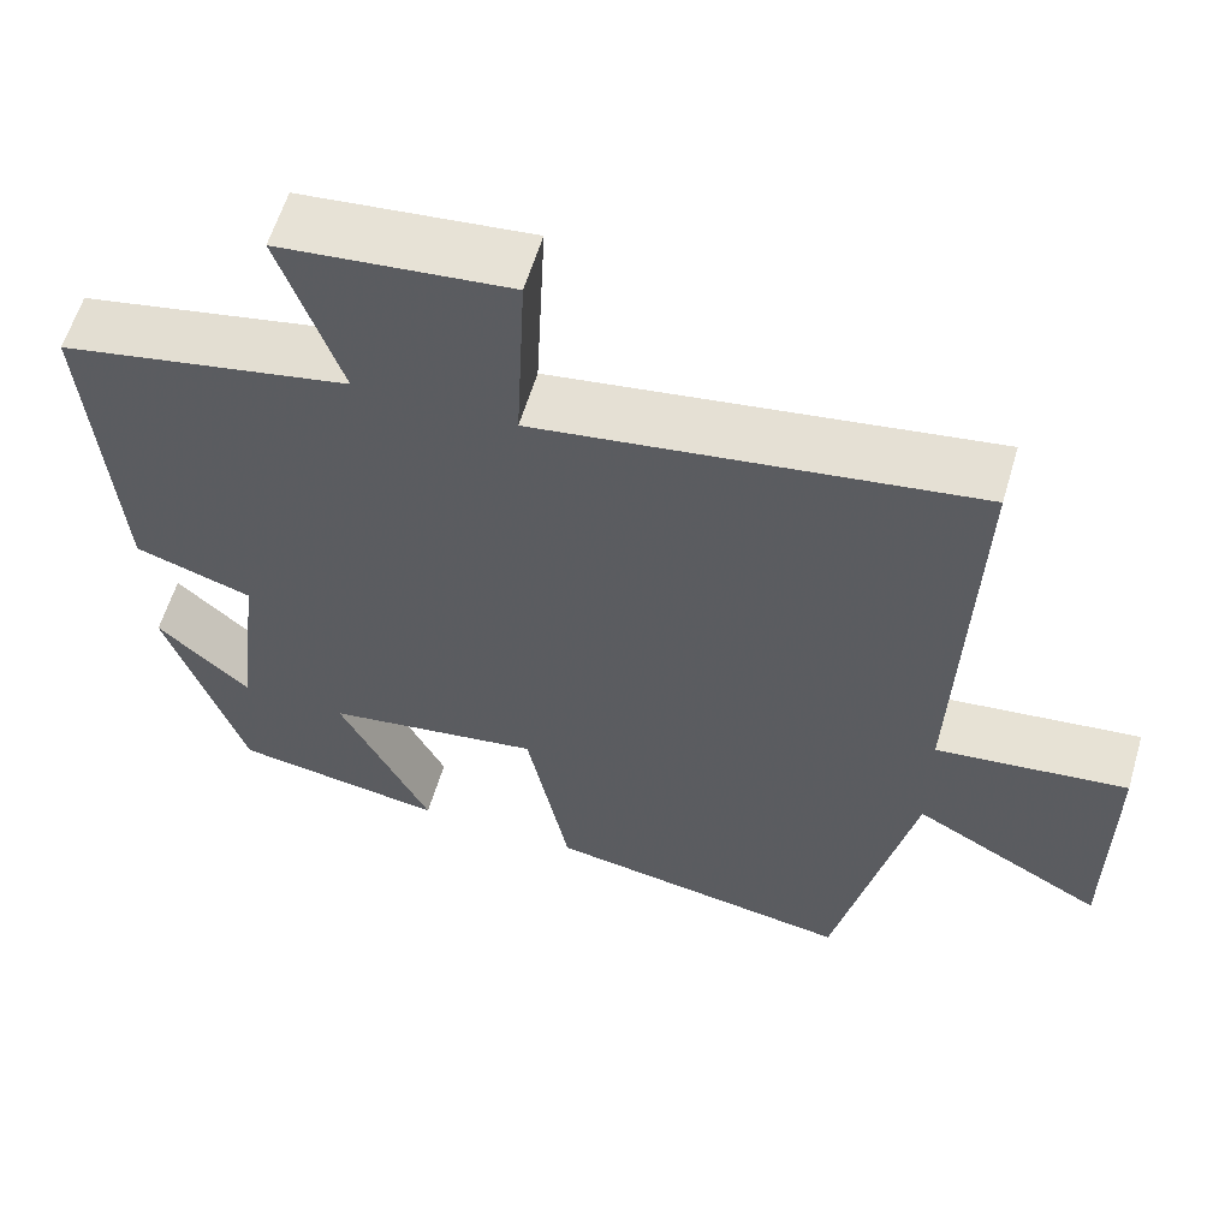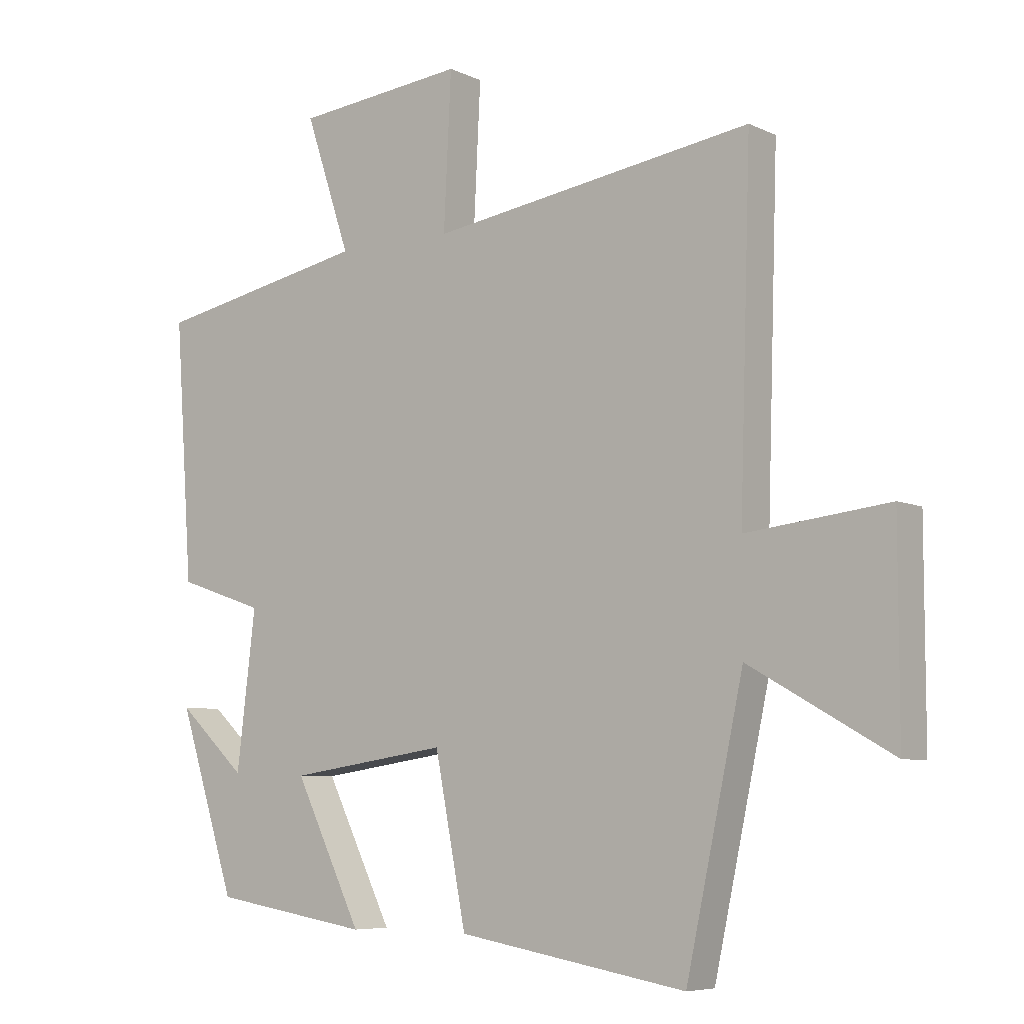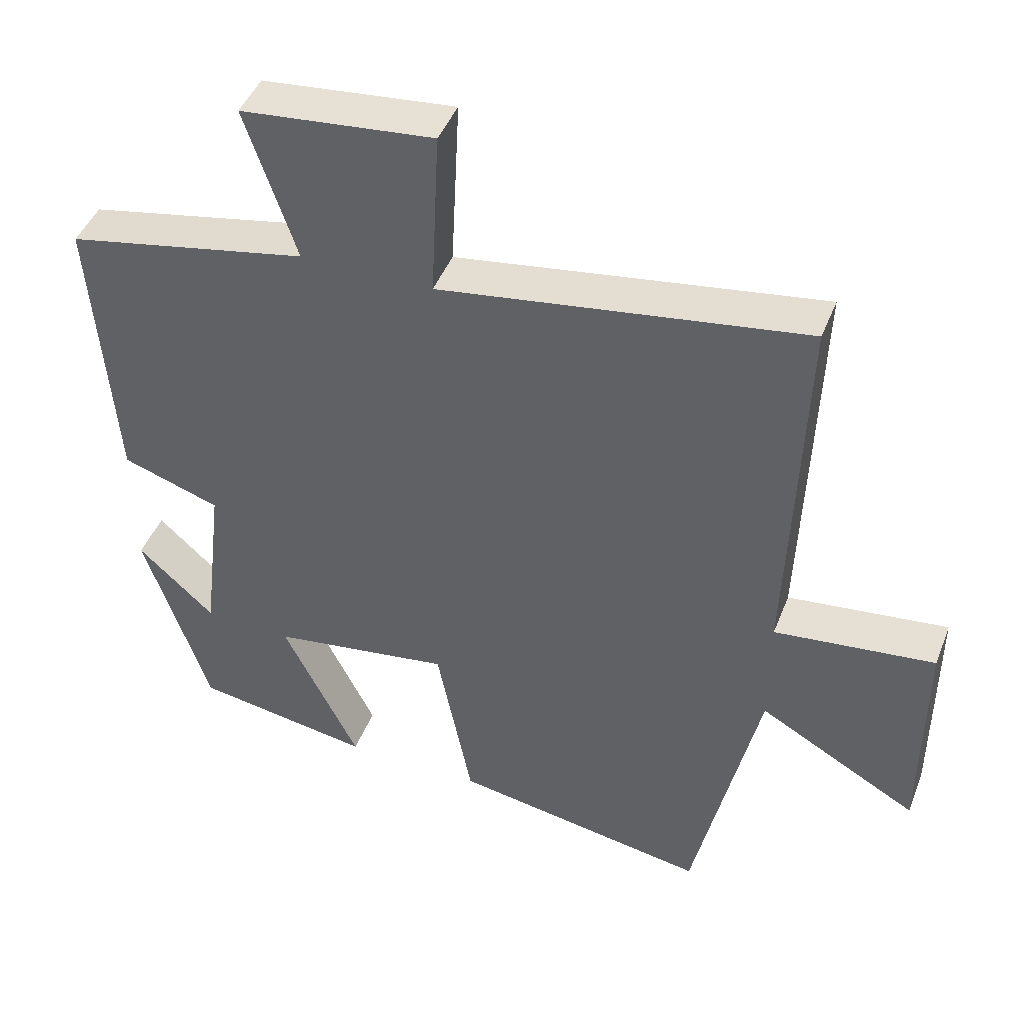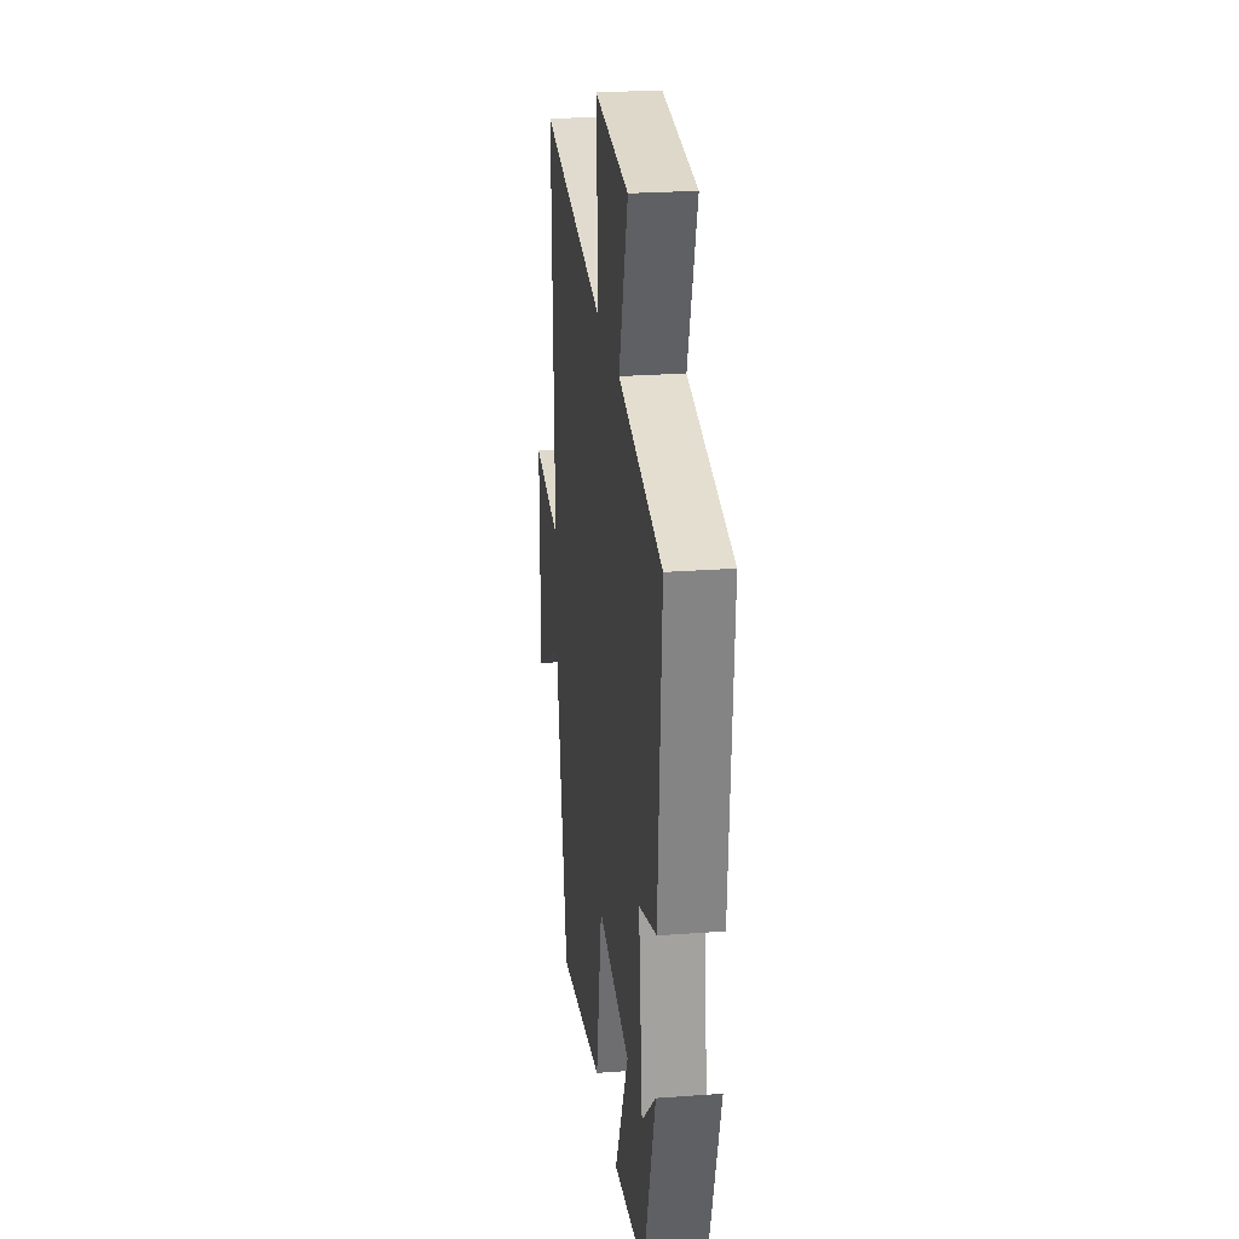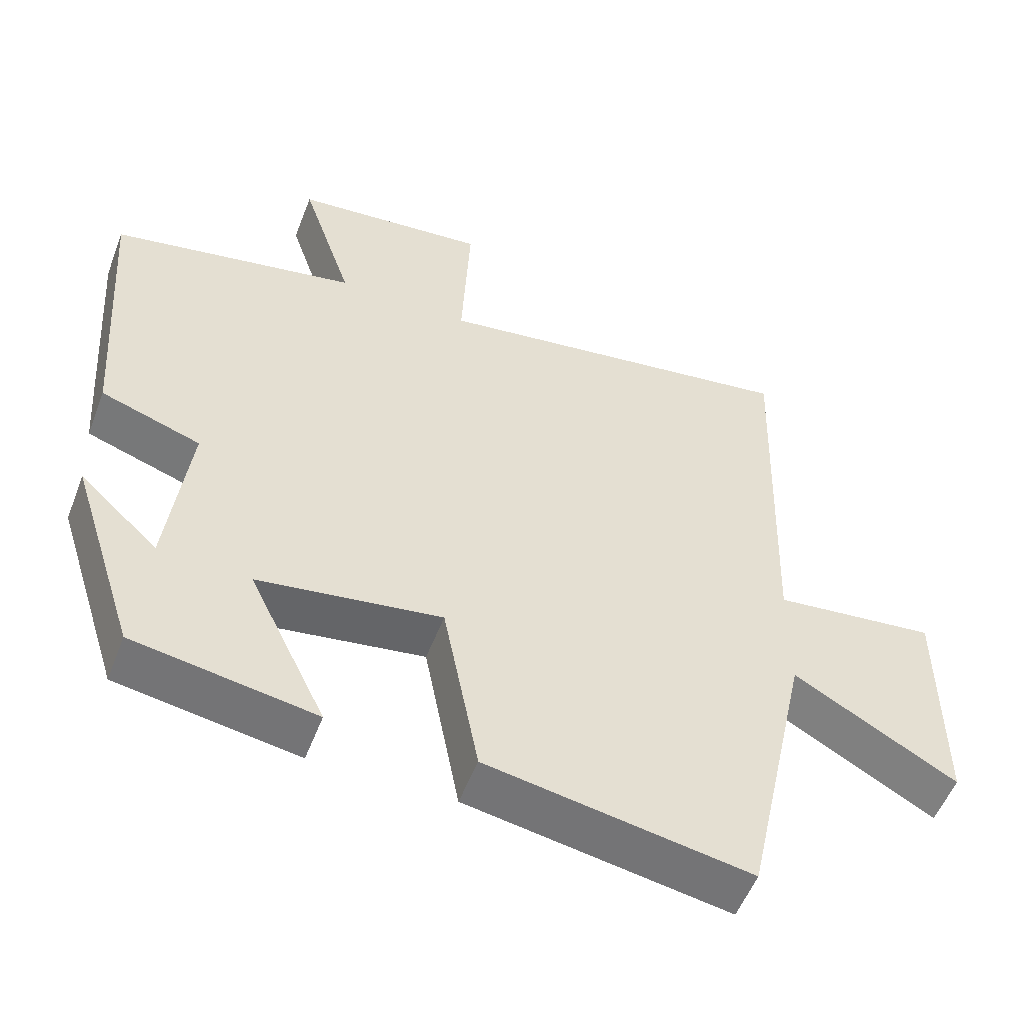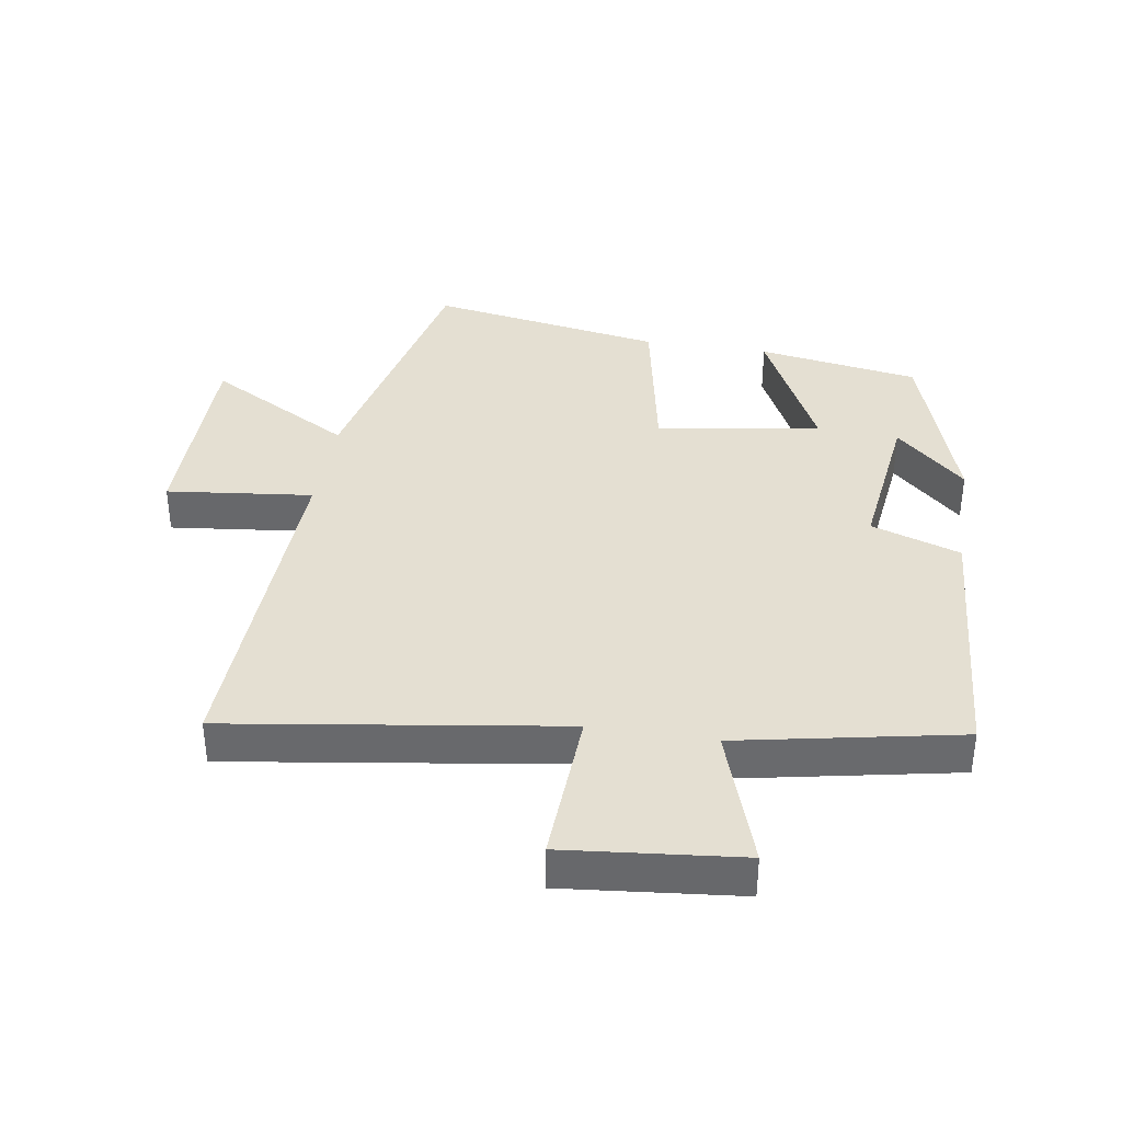
<metadata>
{"format":"obj","ext":"obj","renderer":"f3d","projection":"perspective","resolution":1024,"background":"white","views":[{"elev":59.7,"azim":-163.6,"up":"+Z"},{"elev":-6.8,"azim":-143.2,"up":"+Z"},{"elev":45.1,"azim":-159.3,"up":"+Z"},{"elev":25.0,"azim":83.1,"up":"+Z"},{"elev":-54.2,"azim":159.1,"up":"+Z"},{"elev":37.2,"azim":9.1,"up":"+Y"}]}
</metadata>
<code>
v -0.408 0.07 -0.563
v -0.5 0.07 -0.138
v -0.727 0.07 -0.266
v -0.727 0.07 0.056
v -0.5 0.07 0.03
v -0.518 0.07 0.577
v -0.002 0.07 0.5
v -0.014 0.07 0.744
v 0.258 0.07 0.716
v 0.186 0.07 0.5
v 0.529 0.07 0.432
v 0.5 0.07 0.021
v 0.361 0.07 -0.026
v 0.391 0.07 -0.274
v 0.5 0.07 -0.173
v 0.408 0.07 -0.459
v 0.156 0.07 -0.5
v 0.264 0.07 -0.279
v 0.008 0.07 -0.241
v -0.042 0.07 -0.5
v -0.408 0 -0.563
v -0.5 0 -0.138
v -0.727 0 -0.266
v -0.727 0 0.056
v -0.5 0 0.03
v -0.518 0 0.577
v -0.002 0 0.5
v -0.014 0 0.744
v 0.258 0 0.716
v 0.186 0 0.5
v 0.529 0 0.432
v 0.5 0 0.021
v 0.361 0 -0.026
v 0.391 0 -0.274
v 0.5 0 -0.173
v 0.408 0 -0.459
v 0.156 0 -0.5
v 0.264 0 -0.279
v 0.008 0 -0.241
v -0.042 0 -0.5
f 19 20 1 2
f 18 19 2
f 16 17 18
f 14 15 16
f 13 14 16 18
f 10 11 12 13
f 10 13 18 2
f 7 8 9 10
f 5 6 7
f 10 2 3
f 7 10 3
f 5 7 3
f 3 4 5
f 22 21 40 39
f 22 39 38
f 38 37 36
f 36 35 34
f 38 36 34 33
f 33 32 31 30
f 22 38 33 30
f 30 29 28 27
f 27 26 25
f 23 22 30
f 23 30 27
f 23 27 25
f 25 24 23
f 1 21 22 2
f 2 22 23 3
f 3 23 24 4
f 4 24 25 5
f 5 25 26 6
f 6 26 27 7
f 7 27 28 8
f 8 28 29 9
f 9 29 30 10
f 10 30 31 11
f 11 31 32 12
f 12 32 33 13
f 13 33 34 14
f 14 34 35 15
f 15 35 36 16
f 16 36 37 17
f 17 37 38 18
f 18 38 39 19
f 19 39 40 20
f 20 40 21 1

</code>
